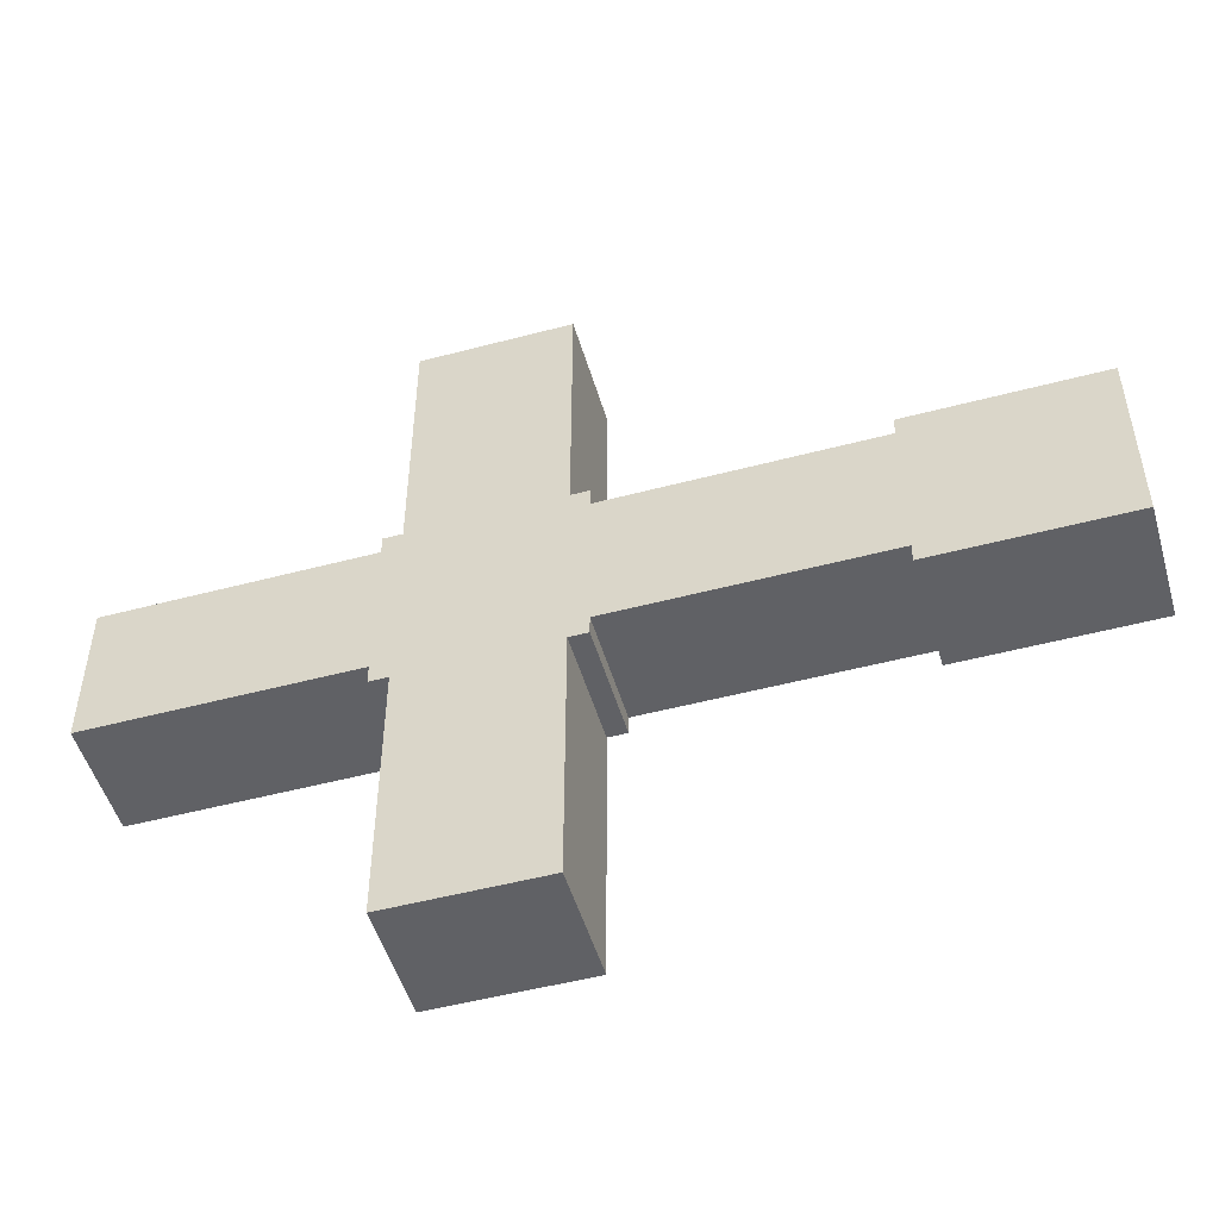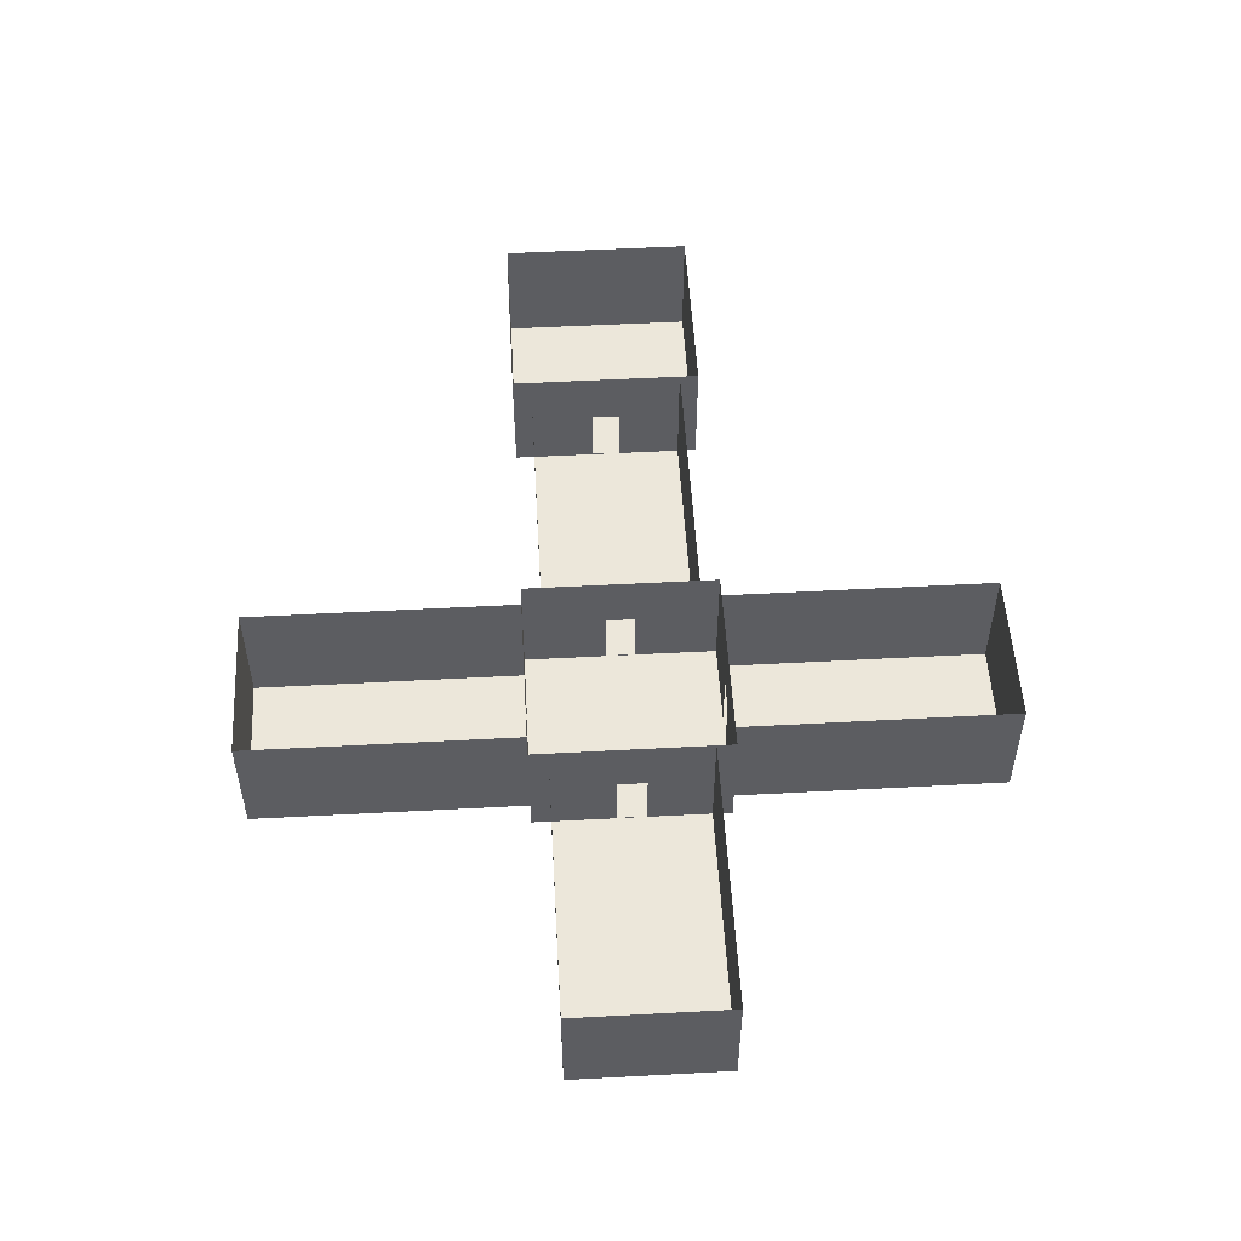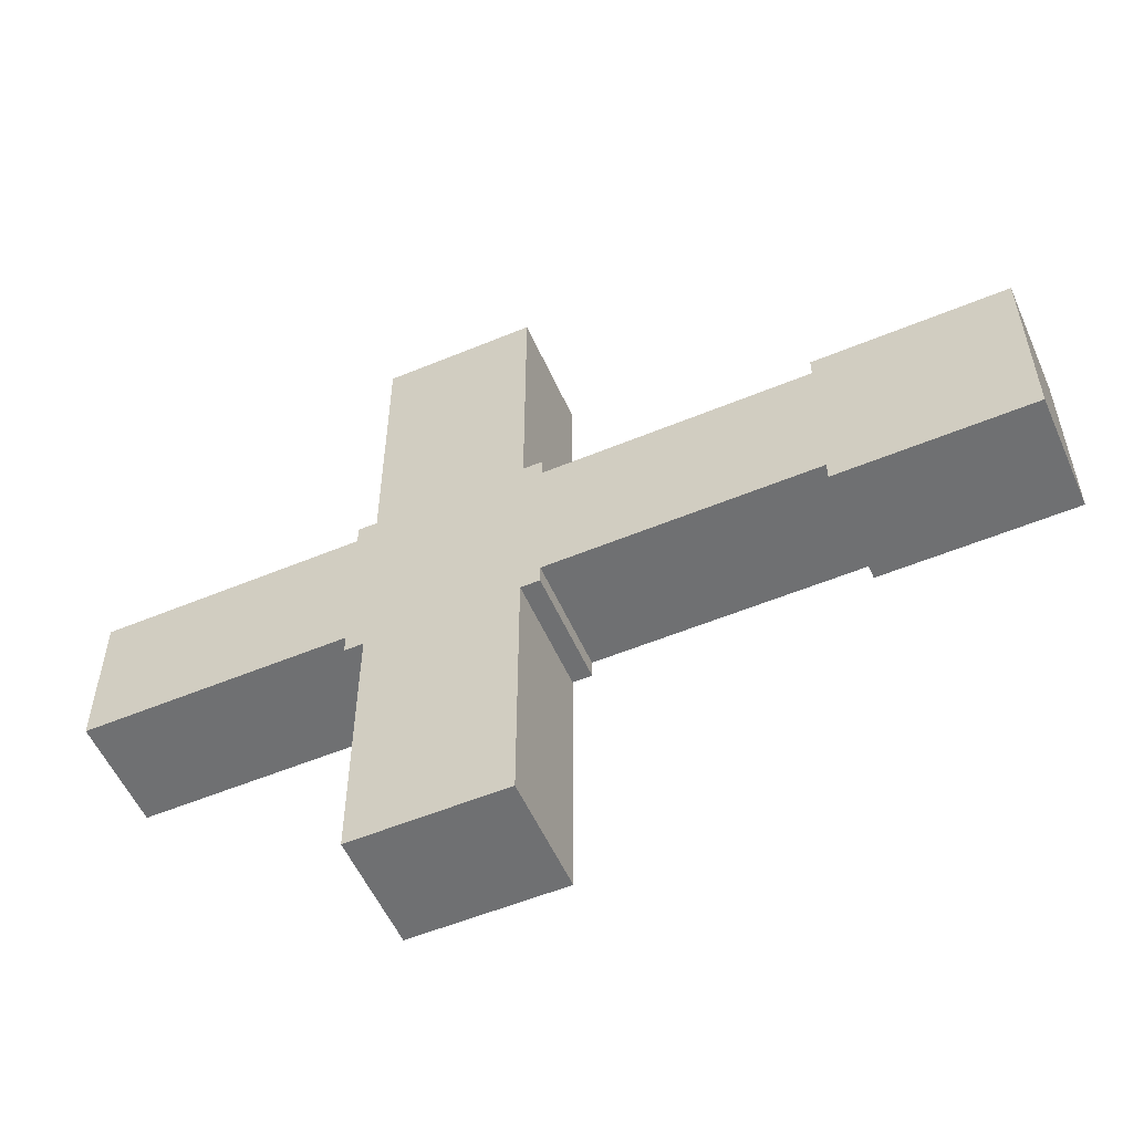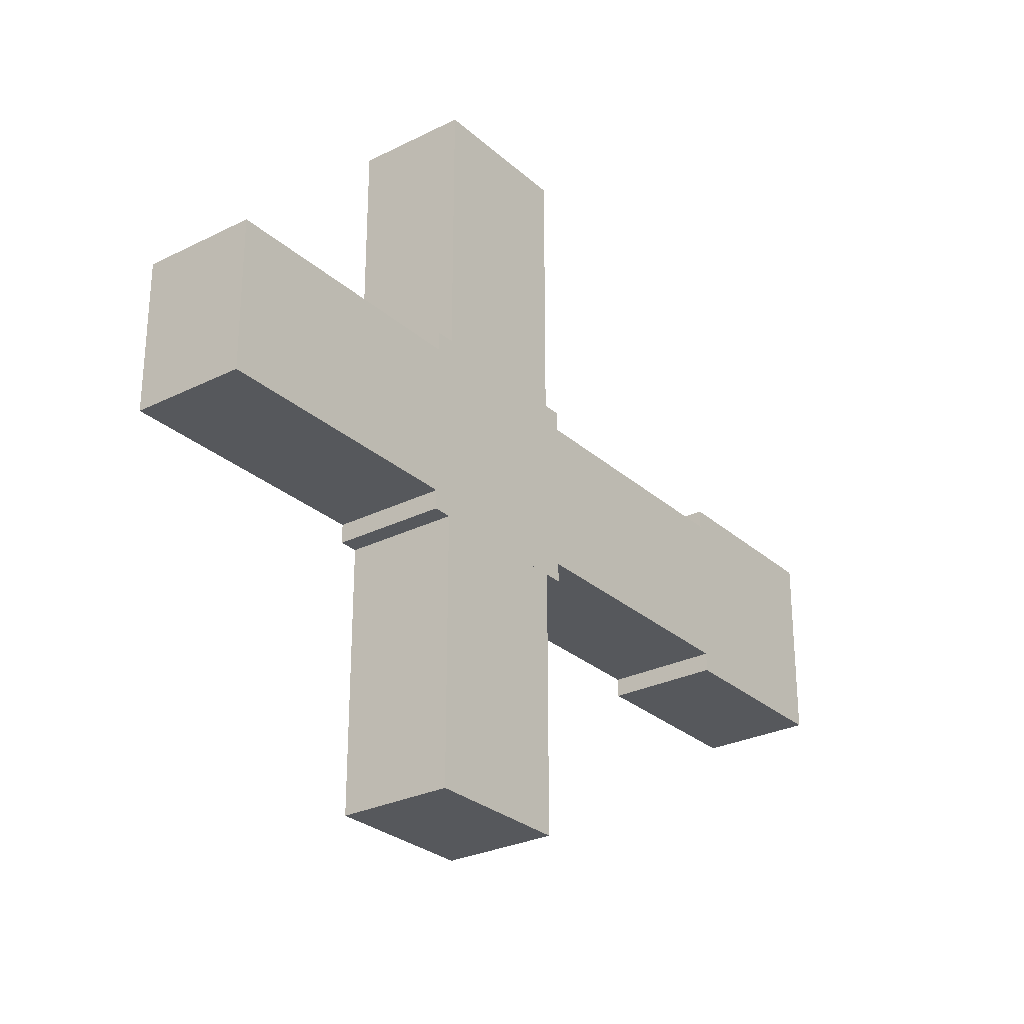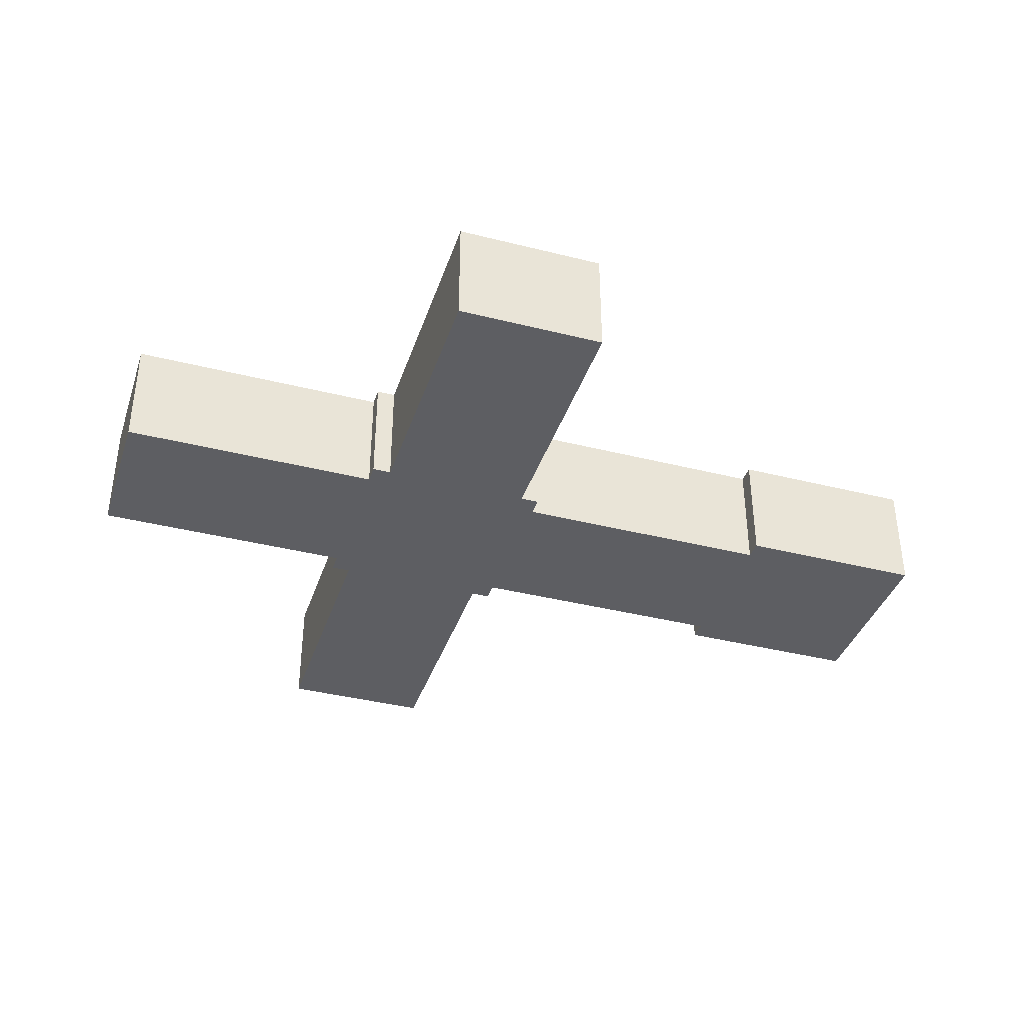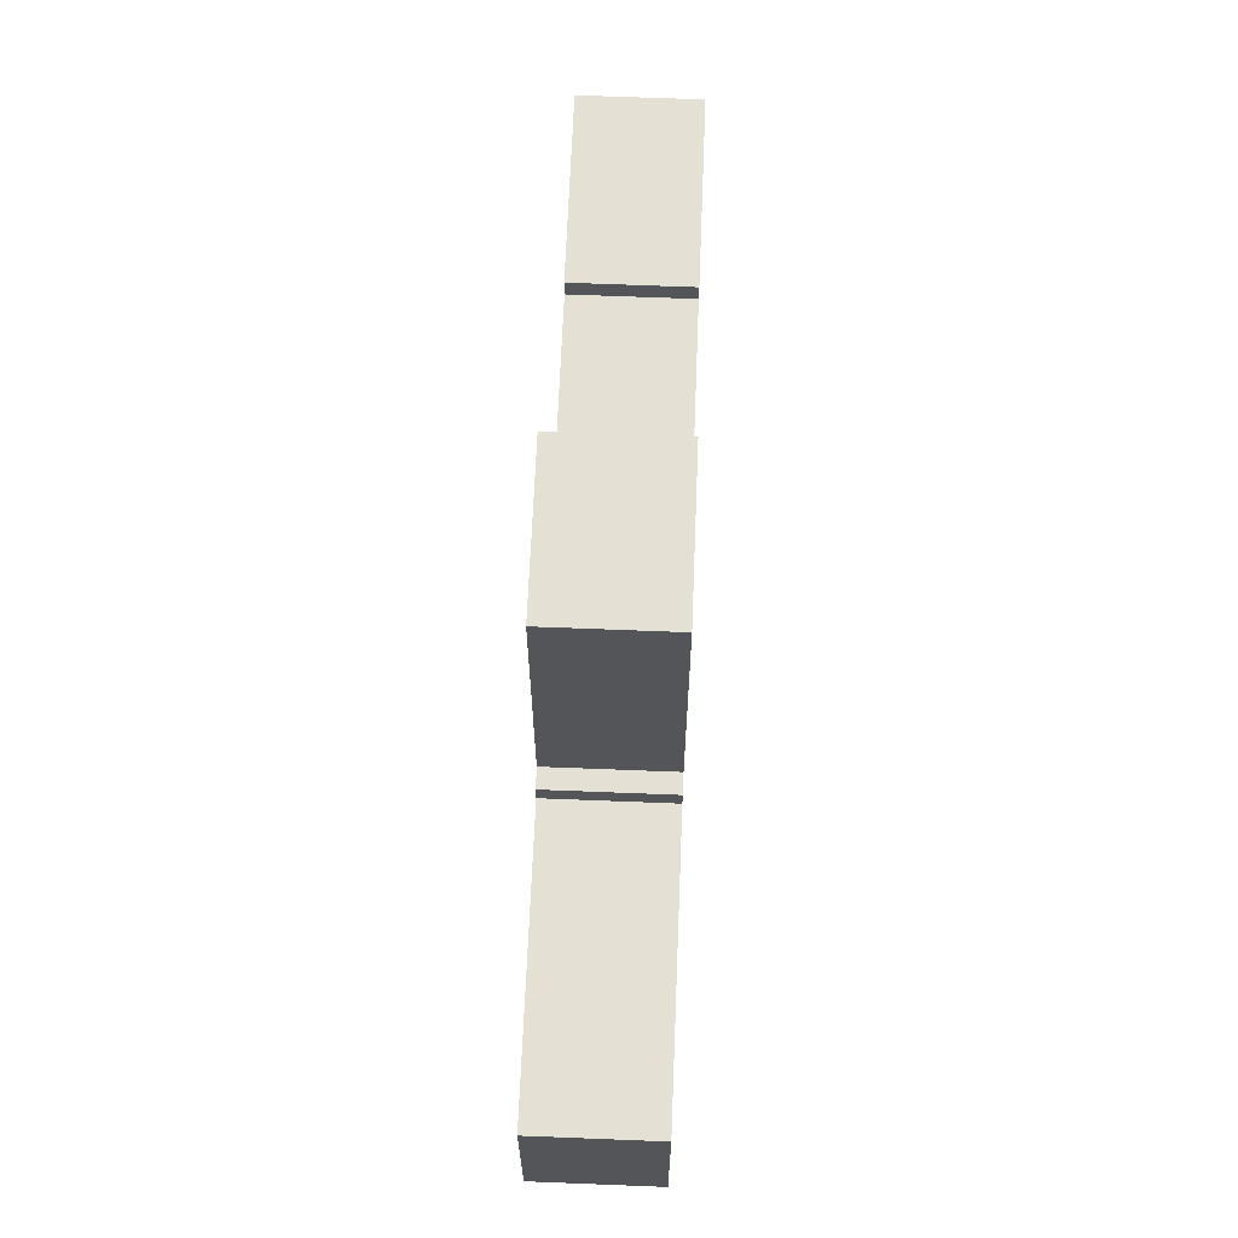
<metadata>
{"format":"obj","ext":"obj","renderer":"f3d","projection":"perspective","resolution":1024,"background":"white","views":[{"elev":-50.4,"azim":16.2,"up":"+Z"},{"elev":52.7,"azim":-93.3,"up":"+Y"},{"elev":-54.9,"azim":23.7,"up":"+Z"},{"elev":-28.0,"azim":-52.8,"up":"+Z"},{"elev":-38.3,"azim":-17.7,"up":"+Y"},{"elev":65.7,"azim":-87.7,"up":"+Z"}]}
</metadata>
<code>
o Plane.023
v 14.5 -0 2.5
v 14.5 0 -2.5
v 14.5 3 -2.5
v 14.5 3 2.5
v 9.5 -0 2.5
v 14.5 -0 2.5
v 14.5 3 2.5
v 9.5 3 2.5
v 9.5 0 -2.5
v 14.5 0 -2.5
v 14.5 3 -2.5
v 9.5 3 -2.5
v 9.5 -0 2.5
v 9.5 0 -2.5
v 9.5 3 -2.5
v 9.5 1.52 -0.375
v 9.5 0.02 -0.375
v 9.5 0.02 0.375
v 9.5 1.52 0.375
v 9.5 3 2.5
v -9.5 -0 2
v -9.5 0 -2
v -9.5 3 -2
v -9.5 3 2
v -2 2e-06 -9.5
v 2 2e-06 -9.5
v 2 3 -9.5
v -2 3 -9.5
v -9.5 -2e-06 -2
v -2.5 -2e-06 -2
v -2.5 3 -2
v -9.5 3 -2
v -9.5 -2e-06 2
v -2.5 -2e-06 2
v -2.5 3 2
v -9.5 3 2
v 2.5 -2e-06 2
v 9.5 -2e-06 2
v 9.5 3 2
v 2.5 3 2
v 2.5 -2e-06 -2
v 9.5 -2e-06 -2
v 9.5 3 -2
v 2.5 3 -2
v 2 -2e-06 -2.5
v 2 -0 -9.5
v 2 3 -9.5
v 2 3 -2.5
v -2 0 -2.5
v -2 2e-06 -9.5
v -2 3 -9.5
v -2 3 -2.5
v -2 -2e-06 9.5
v -2 -0 2.5
v -2 3 2.5
v -2 3 9.5
v 2 -2e-06 9.5
v 2 -0 2.5
v 2 3 2.5
v 2 3 9.5
v 2.5 -0 2.5
v 2.5 0 -2.5
v 2.5 3 -2.5
v 2.5 1.52 -0.375
v 2.5 0.02 -0.375
v 2.5 0.02 0.375
v 2.5 1.52 0.375
v 2.5 3 2.5
v -2.5 -0 2.5
v -2.5 0 -2.5
v -2.5 3 -2.5
v -2.5 1.52 -0.375
v -2.5 0.02 -0.375
v -2.5 0.02 0.375
v -2.5 1.275 0.375
v -2.5 1.52 0.375
v -2.5 3 2.5
v -2.5 -0 2.5
v 2.5 -0 2.5
v 2.5 3 2.5
v 0.375 1.52 2.5
v 0.375 0.02 2.5
v -0.375 0.02 2.5
v -0.375 1.52 2.5
v -2.5 3 2.5
v -2 -2e-06 9.5
v 2 -2e-06 9.5
v 2 3 9.5
v -2 3 9.5
v -2.5 0 -2.5
v 2.5 0 -2.5
v 2.5 3 -2.5
v 0.375 1.52 -2.5
v 0.375 0.02 -2.5
v -0.375 0.02 -2.5
v -0.375 1.52 -2.5
v -2.5 3 -2.5
g Plane.023_Plane.023_Material.002
f 2 4 1
f 6 8 5
f 10 12 9
f 14 16 17
f 19 13 18
f 22 24 21
f 26 28 25
f 30 32 29
f 34 36 33
f 38 40 37
f 42 44 41
f 45 47 48
f 50 52 49
f 53 55 56
f 57 59 60
f 62 64 65
f 67 61 66
f 69 73 74
f 76 69 75
f 79 81 82
f 84 80 85
f 87 89 86
f 91 93 94
f 96 92 97
f 2 3 4
f 6 7 8
f 10 11 12
f 18 13 14
f 14 15 16
f 17 18 14
f 19 16 15
f 20 13 19
f 19 15 20
f 22 23 24
f 26 27 28
f 30 31 32
f 34 35 36
f 38 39 40
f 42 43 44
f 45 46 47
f 50 51 52
f 53 54 55
f 57 58 59
f 66 61 62
f 62 63 64
f 65 66 62
f 67 64 63
f 68 61 67
f 67 63 68
f 70 71 72
f 70 72 73
f 74 75 69
f 70 73 69
f 76 72 71
f 77 69 76
f 76 71 77
f 83 78 79
f 79 80 81
f 82 83 79
f 78 83 84
f 84 81 80
f 85 78 84
f 87 88 89
f 95 90 91
f 91 92 93
f 94 95 91
f 90 95 96
f 96 93 92
f 97 90 96
o Plane
v -2.5 -0 2.5
v 2.5 -0 2.5
v 2.5 0 -2.5
v -2.5 0 -2.5
v 9.5 -0 2.5
v 14.5 -0 2.5
v 14.5 0 -2.5
v 9.5 0 -2.5
v -2 0 -2.5
v 2 0 -2.5
v 2 2e-06 -9.5
v -2 2e-06 -9.5
v -2.5 -0 2
v -2.5 0 -2
v -9.5 0 -2
v -9.5 -0 2
v 9.5 -0 2
v 9.5 0 -2
v 2.5 0 -2
v 2.5 -0 2
v -2 -2e-06 9.5
v 2 -2e-06 9.5
v 2 -0 2.5
v -2 -0 2.5
g Plane_Plane_Material.001
f 99 101 98
f 103 105 102
f 107 109 106
f 111 113 110
f 115 117 114
f 119 121 118
f 99 100 101
f 103 104 105
f 107 108 109
f 111 112 113
f 115 116 117
f 119 120 121

</code>
